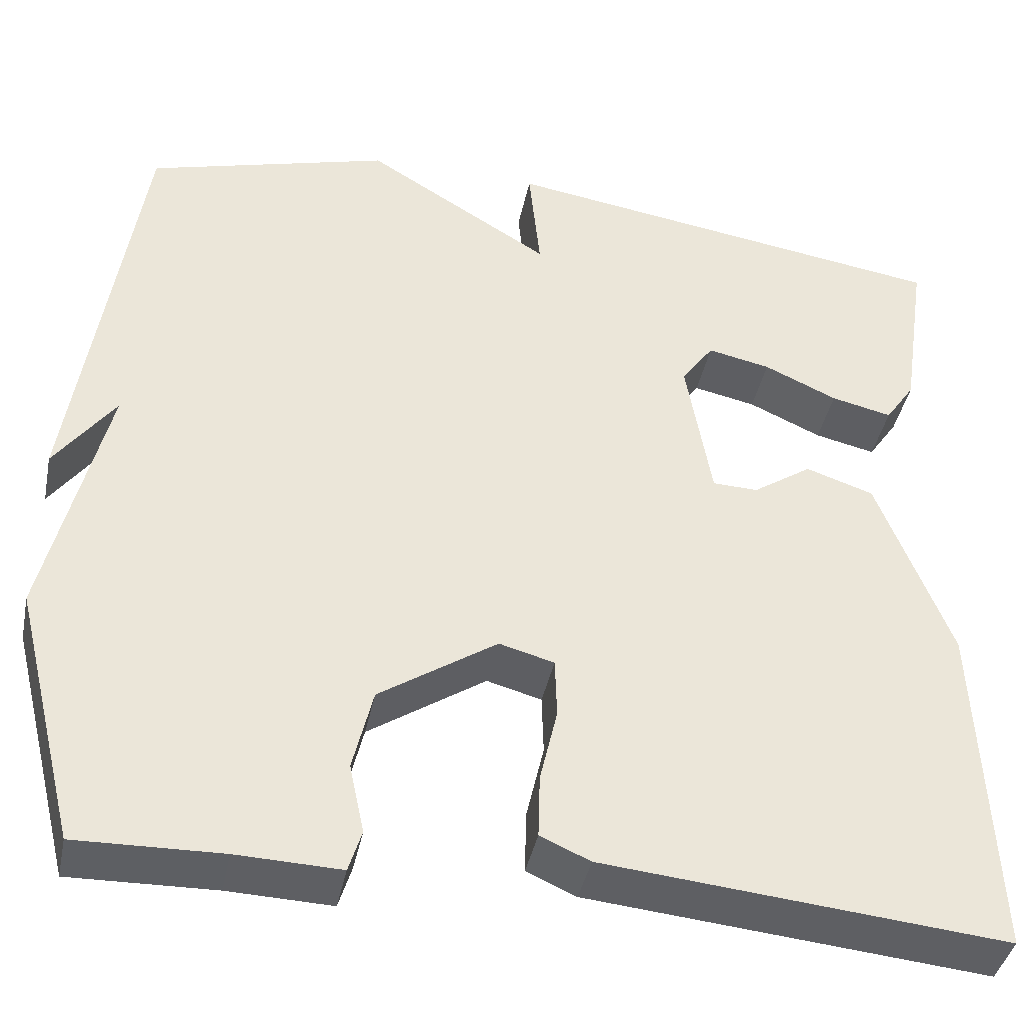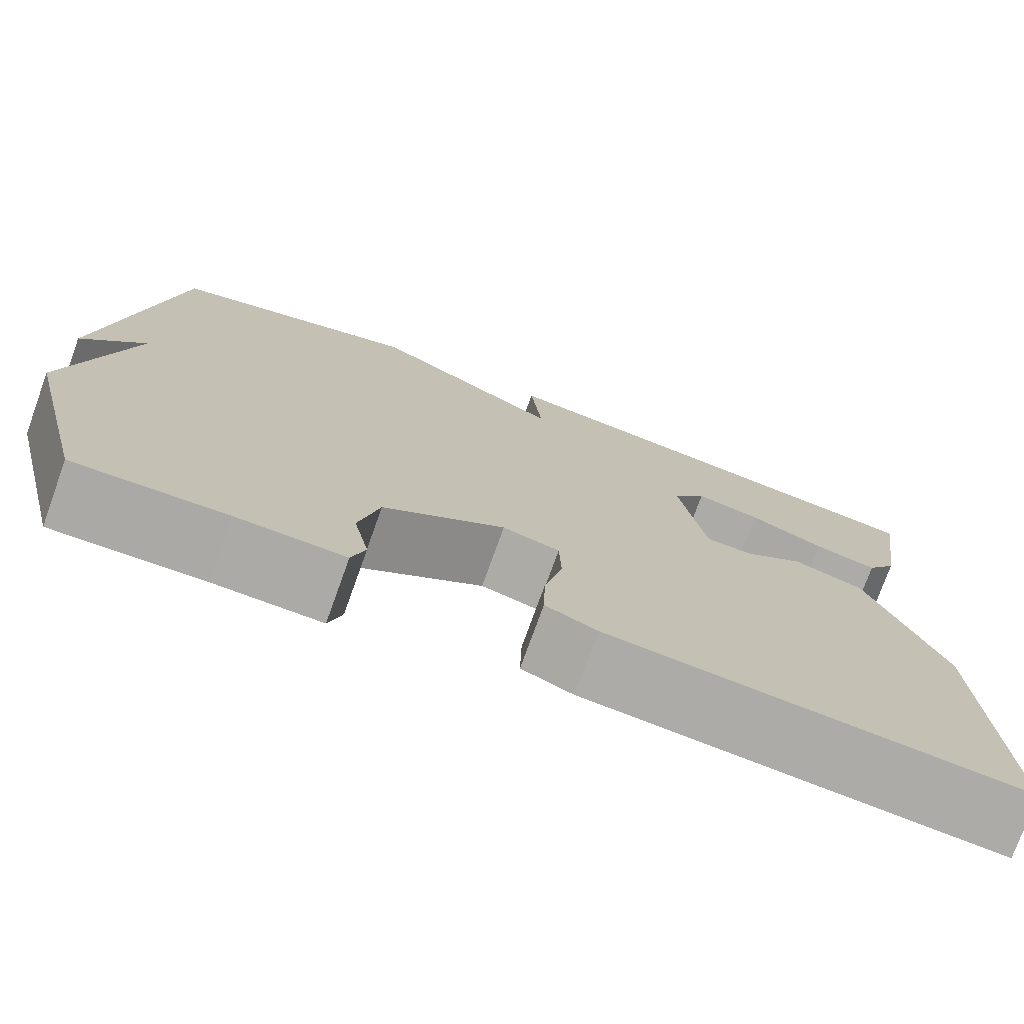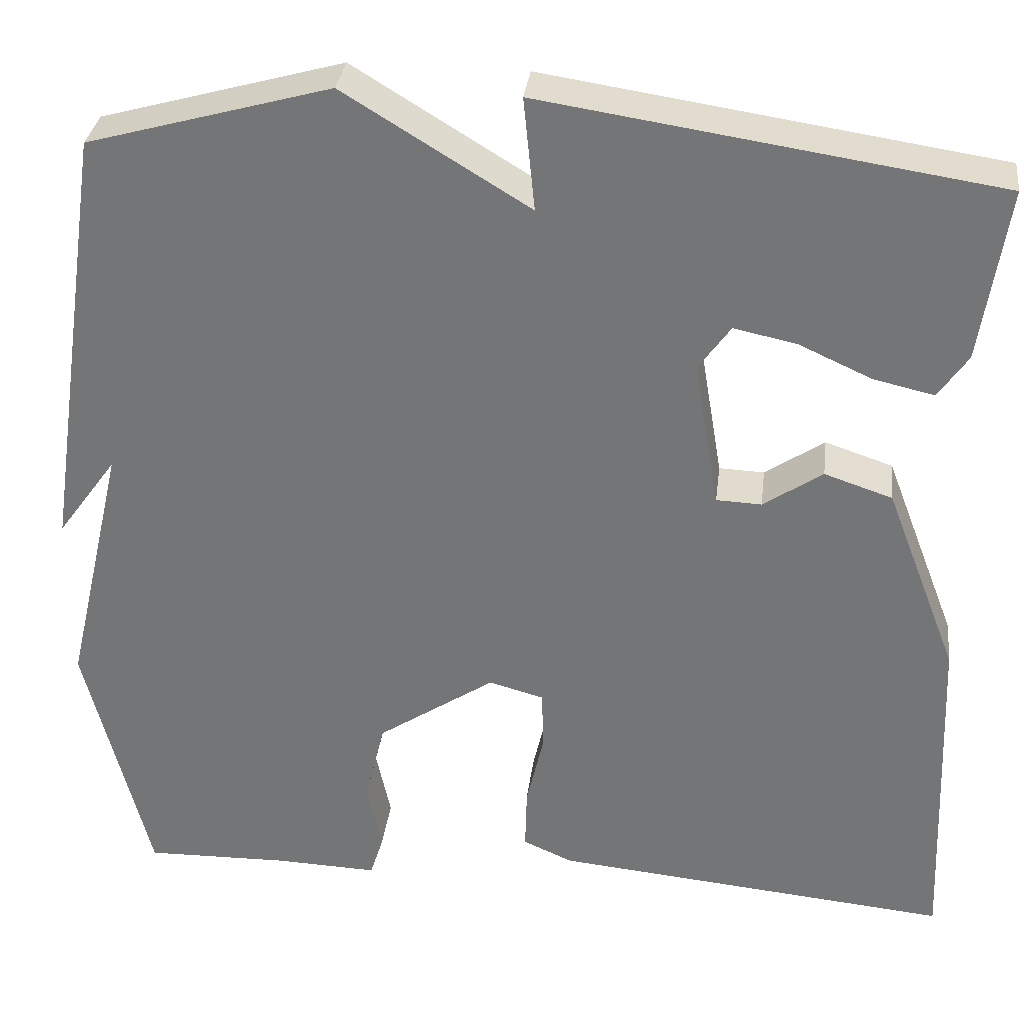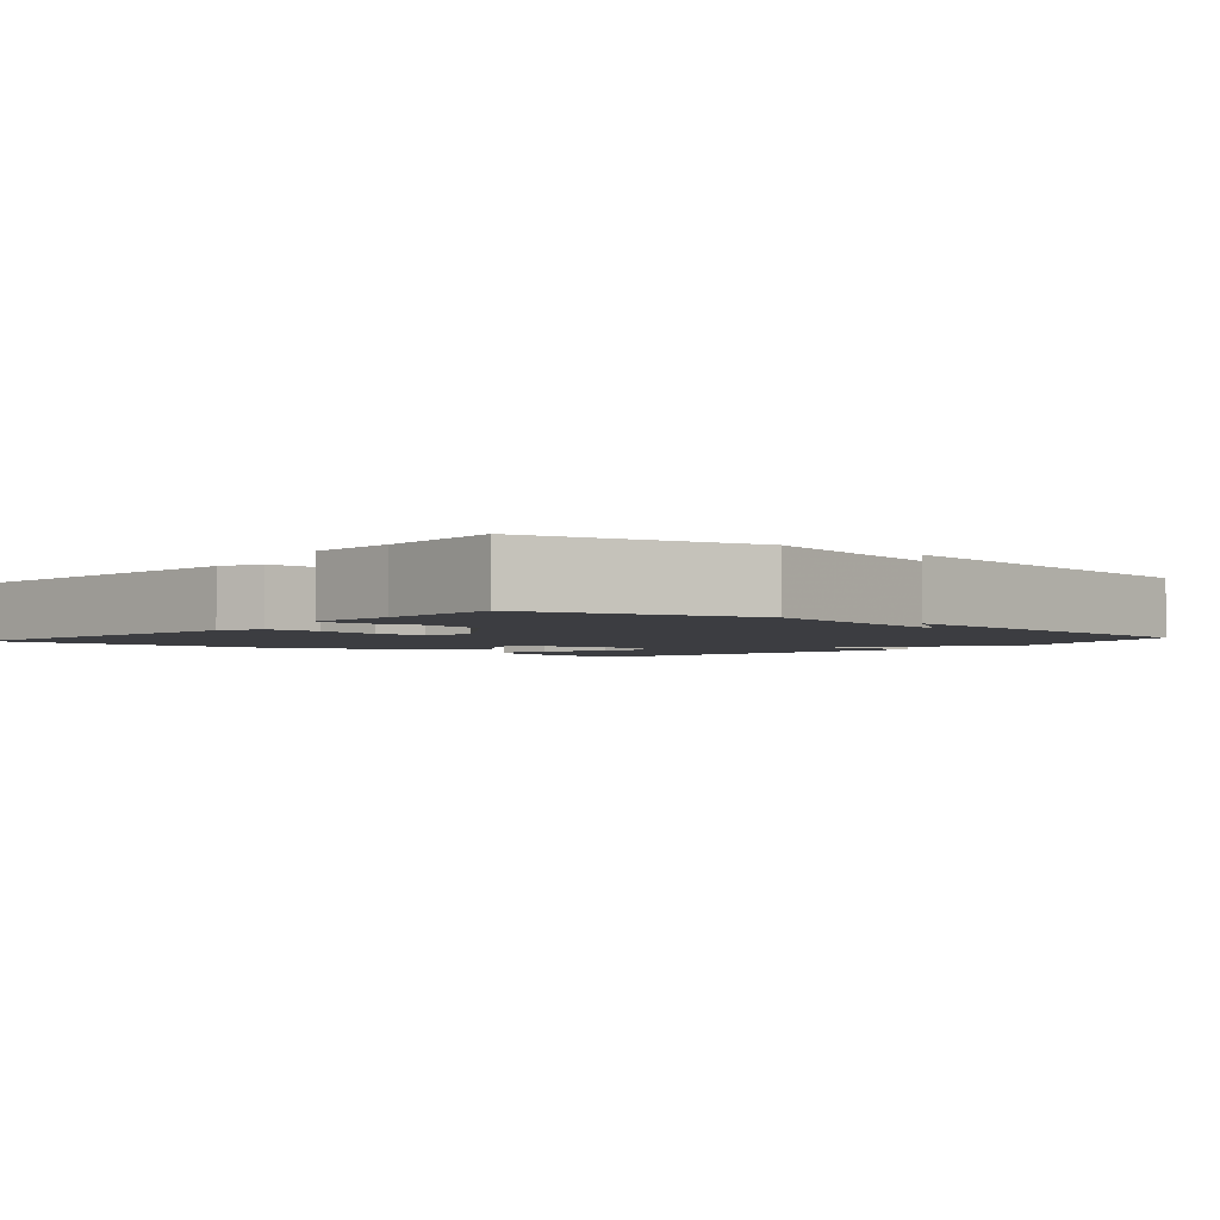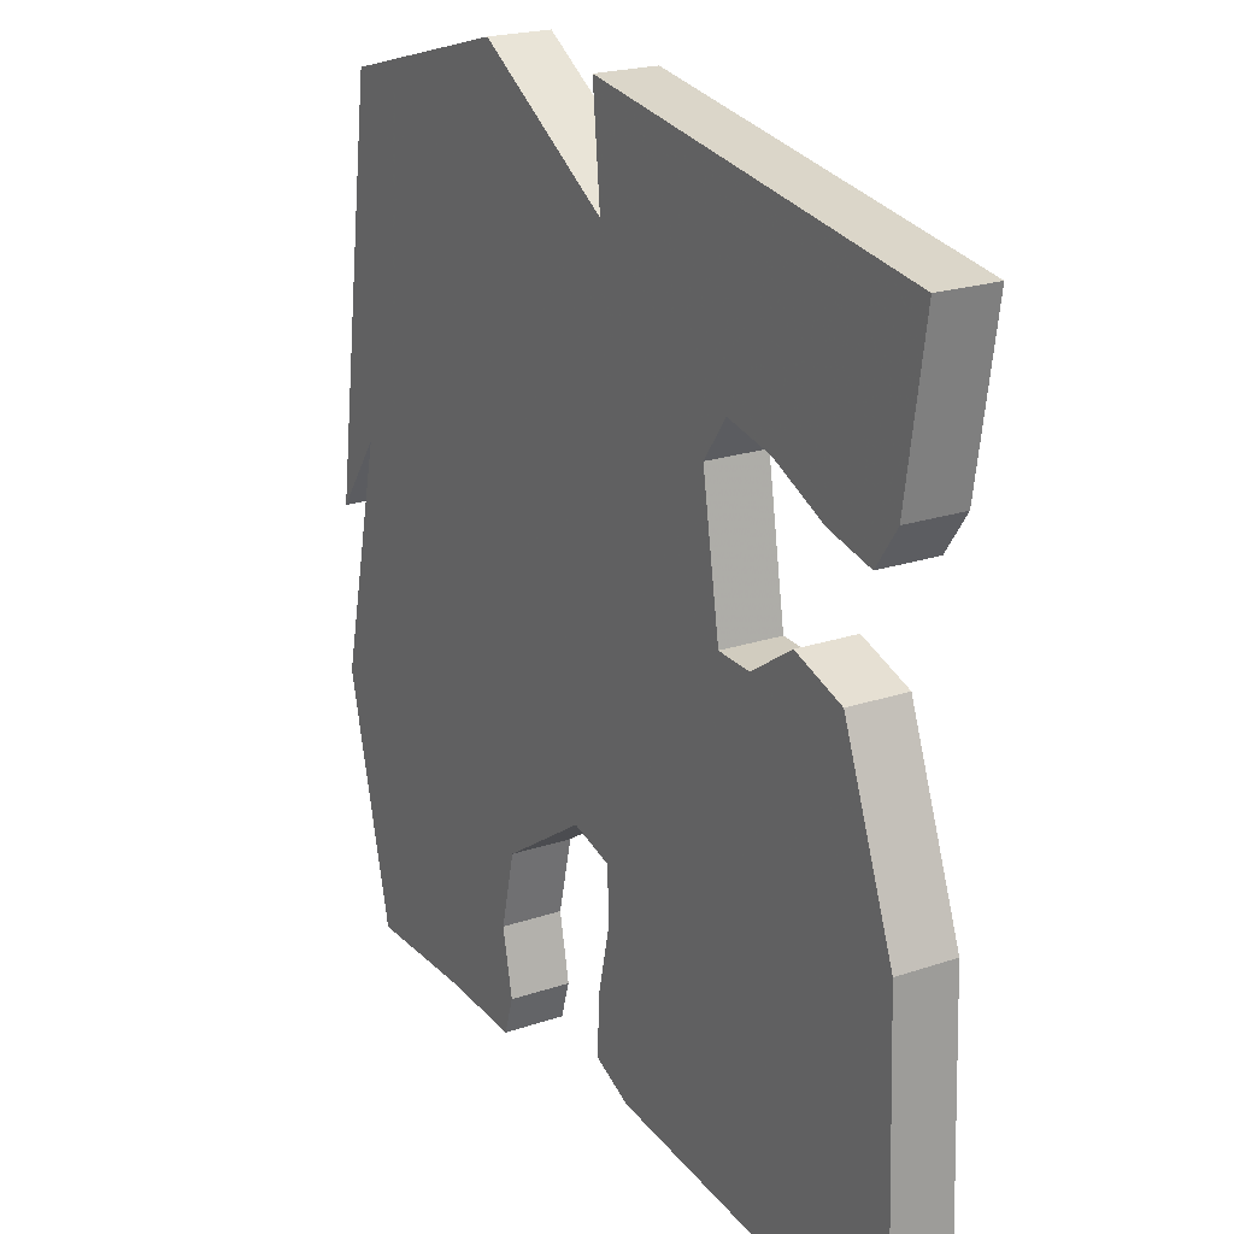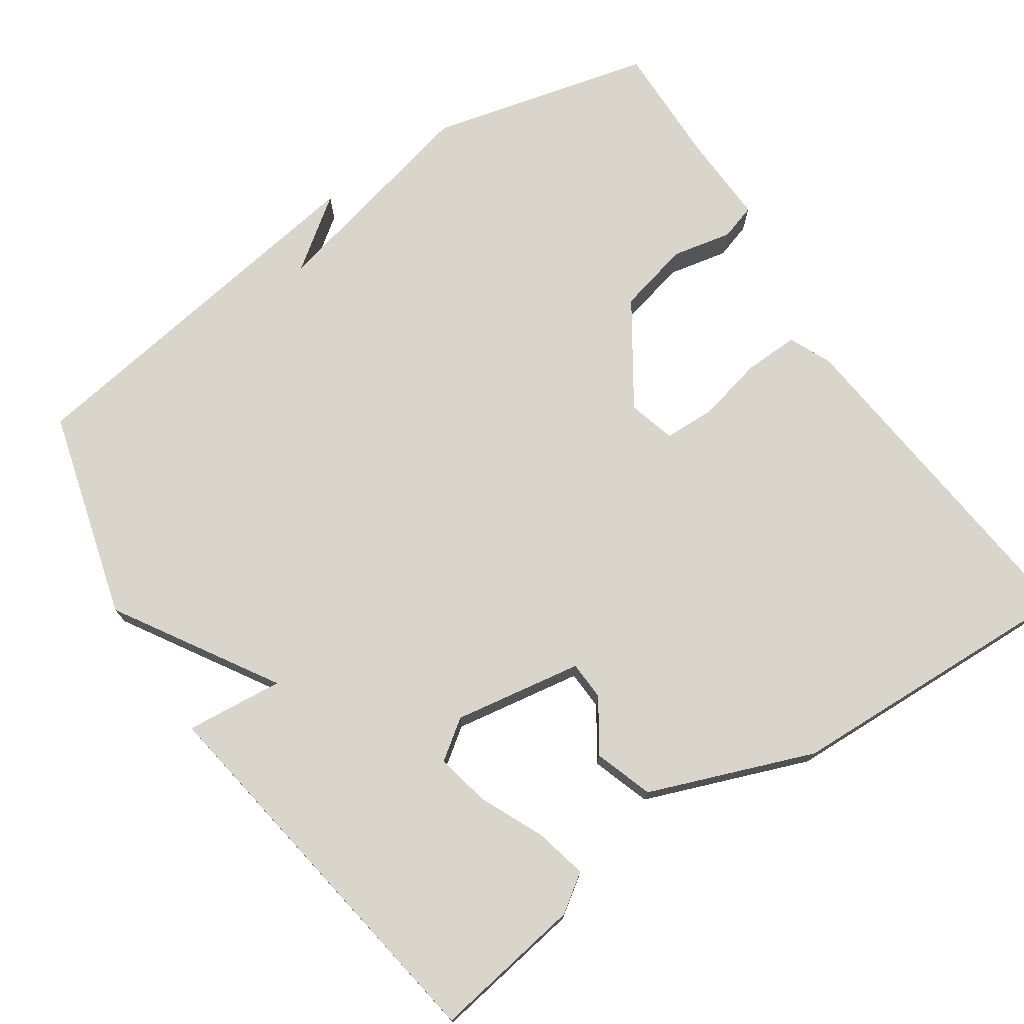
<metadata>
{"format":"obj","ext":"obj","renderer":"f3d","projection":"perspective","resolution":1024,"background":"white","views":[{"elev":-40.7,"azim":-11.5,"up":"+Z"},{"elev":-75.6,"azim":-19.8,"up":"+Z"},{"elev":32.6,"azim":7.0,"up":"+Z"},{"elev":-2.8,"azim":-130.6,"up":"+Y"},{"elev":21.8,"azim":59.5,"up":"+Z"},{"elev":74.2,"azim":55.8,"up":"+Y"}]}
</metadata>
<code>
v -0.5 0.07 -0.5
v -0.574 0.07 -0.204
v -0.505 0.07 0.091
v -0.574 0.07 -0.004
v -0.5 0.07 0.5
v -0.221 0.07 0.578
v -0.008 0.07 0.448
v -0.021 0.07 0.578
v 0.5 0.07 0.5
v 0.47 0.07 0.3
v 0.436 0.07 0.25
v 0.366 0.07 0.266
v 0.282 0.07 0.304
v 0.21 0.07 0.319
v 0.173 0.07 0.267
v 0.202 0.07 0.096
v 0.254 0.07 0.094
v 0.322 0.07 0.14
v 0.4 0.07 0.114
v 0.484 0.07 -0.104
v 0.5 0.07 -0.5
v 0.041 0.07 -0.457
v -0.016 0.07 -0.432
v -0.014 0.07 -0.359
v 0.006 0.07 -0.272
v 0.004 0.07 -0.203
v -0.059 0.07 -0.186
v -0.194 0.07 -0.276
v -0.217 0.07 -0.372
v -0.2 0.07 -0.452
v -0.215 0.07 -0.5
v -0.334 0.07 -0.496
v -0.5 0 -0.5
v -0.574 0 -0.204
v -0.505 0 0.091
v -0.574 0 -0.004
v -0.5 0 0.5
v -0.221 0 0.578
v -0.008 0 0.448
v -0.021 0 0.578
v 0.5 0 0.5
v 0.47 0 0.3
v 0.436 0 0.25
v 0.366 0 0.266
v 0.282 0 0.304
v 0.21 0 0.319
v 0.173 0 0.267
v 0.202 0 0.096
v 0.254 0 0.094
v 0.322 0 0.14
v 0.4 0 0.114
v 0.484 0 -0.104
v 0.5 0 -0.5
v 0.041 0 -0.457
v -0.016 0 -0.432
v -0.014 0 -0.359
v 0.006 0 -0.272
v 0.004 0 -0.203
v -0.059 0 -0.186
v -0.194 0 -0.276
v -0.217 0 -0.372
v -0.2 0 -0.452
v -0.215 0 -0.5
v -0.334 0 -0.496
f 29 30 31 32
f 1 2 3
f 32 1 3
f 29 32 3
f 28 29 3
f 27 28 3
f 26 27 3
f 23 24 25
f 22 23 25
f 21 22 25
f 20 21 25
f 19 20 25
f 18 19 25
f 17 18 25
f 16 17 25 26
f 15 16 26 3
f 11 12 13
f 10 11 13
f 9 10 13
f 8 9 13
f 7 8 13
f 7 13 14
f 5 6 7
f 14 15 3
f 7 14 3
f 5 7 3
f 3 4 5
f 64 63 62 61
f 35 34 33
f 35 33 64
f 35 64 61
f 35 61 60
f 35 60 59
f 35 59 58
f 57 56 55
f 57 55 54
f 57 54 53
f 57 53 52
f 57 52 51
f 57 51 50
f 57 50 49
f 58 57 49 48
f 35 58 48 47
f 45 44 43
f 45 43 42
f 45 42 41
f 45 41 40
f 45 40 39
f 46 45 39
f 39 38 37
f 35 47 46
f 35 46 39
f 35 39 37
f 37 36 35
f 1 33 34 2
f 2 34 35 3
f 3 35 36 4
f 4 36 37 5
f 5 37 38 6
f 6 38 39 7
f 7 39 40 8
f 8 40 41 9
f 9 41 42 10
f 10 42 43 11
f 11 43 44 12
f 12 44 45 13
f 13 45 46 14
f 14 46 47 15
f 15 47 48 16
f 16 48 49 17
f 17 49 50 18
f 18 50 51 19
f 19 51 52 20
f 20 52 53 21
f 21 53 54 22
f 22 54 55 23
f 23 55 56 24
f 24 56 57 25
f 25 57 58 26
f 26 58 59 27
f 27 59 60 28
f 28 60 61 29
f 29 61 62 30
f 30 62 63 31
f 31 63 64 32
f 32 64 33 1

</code>
